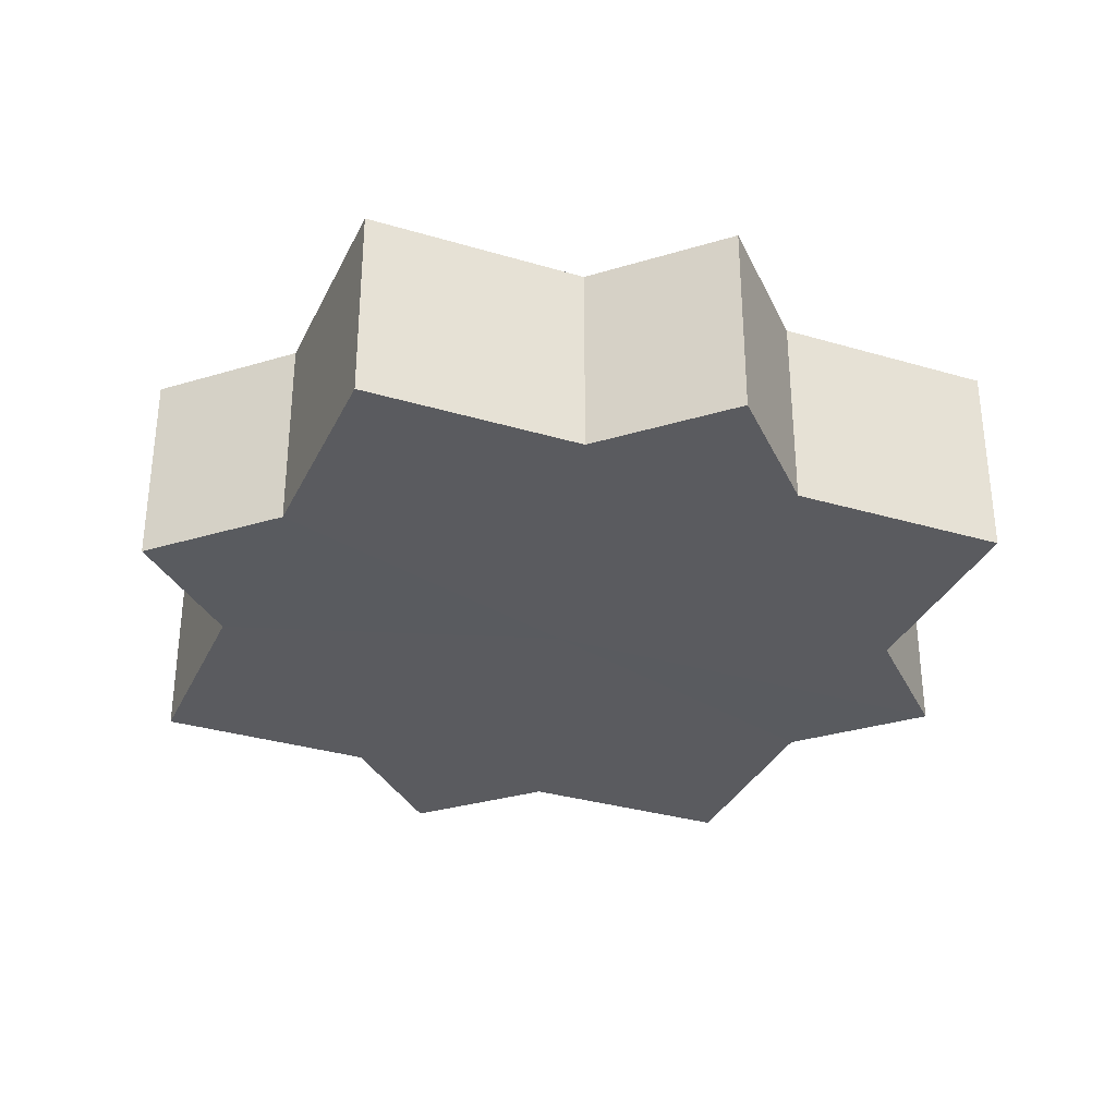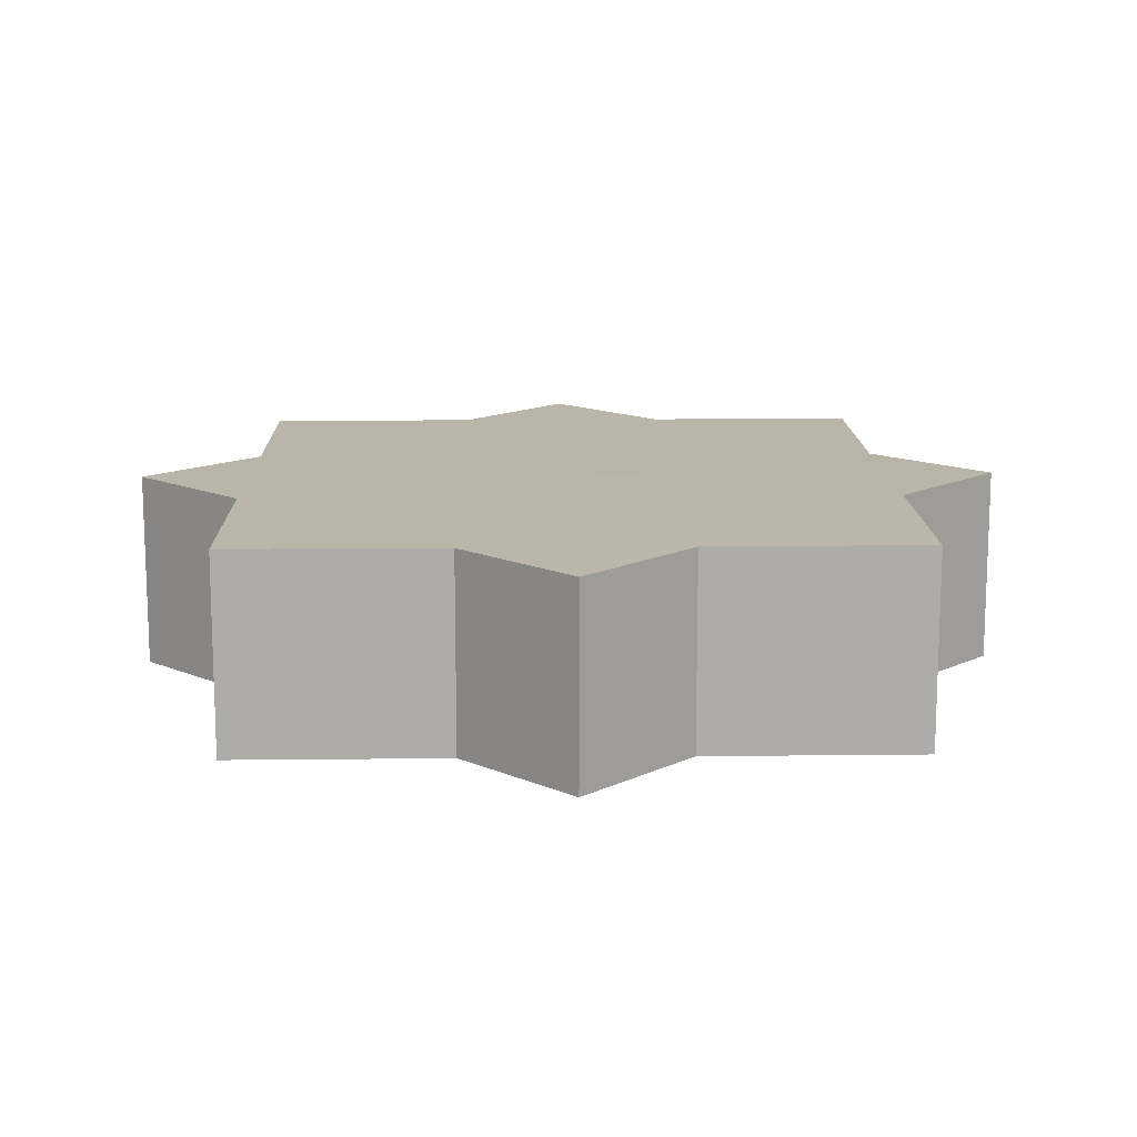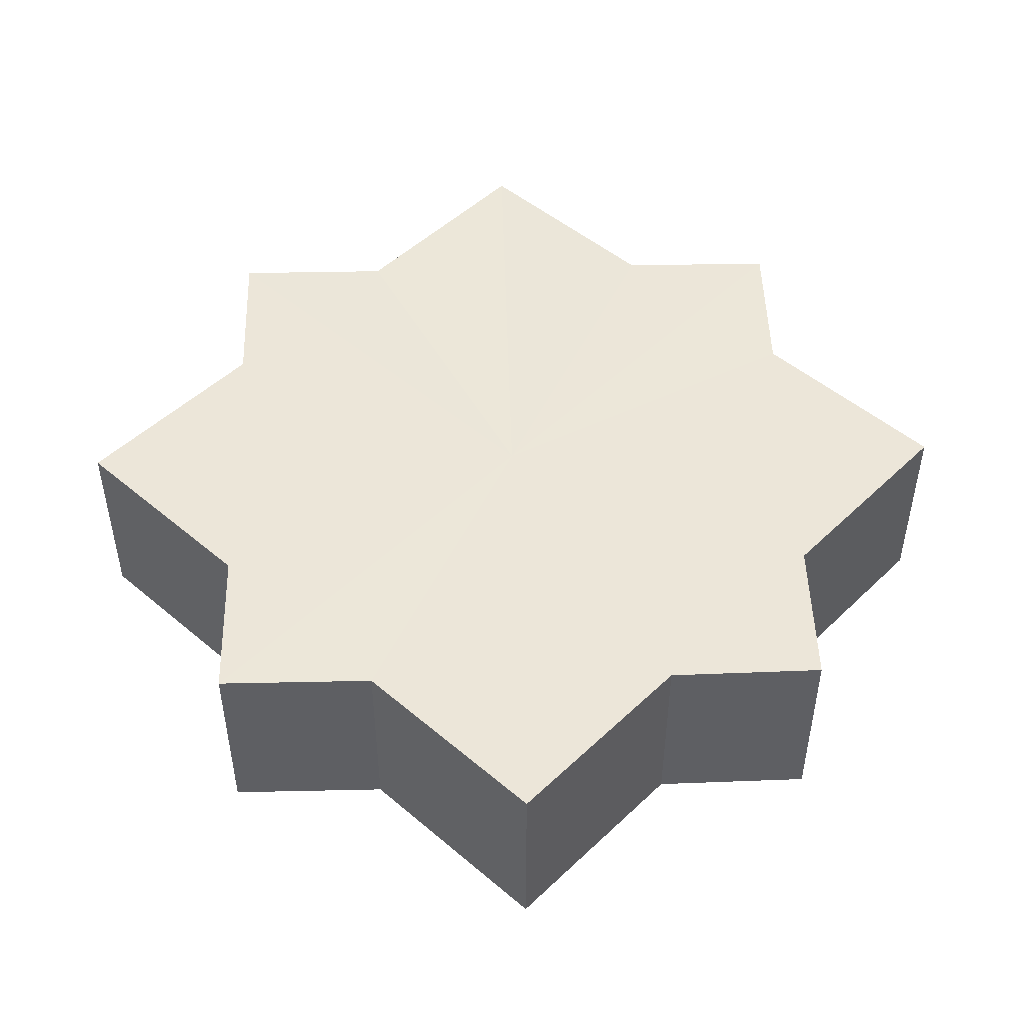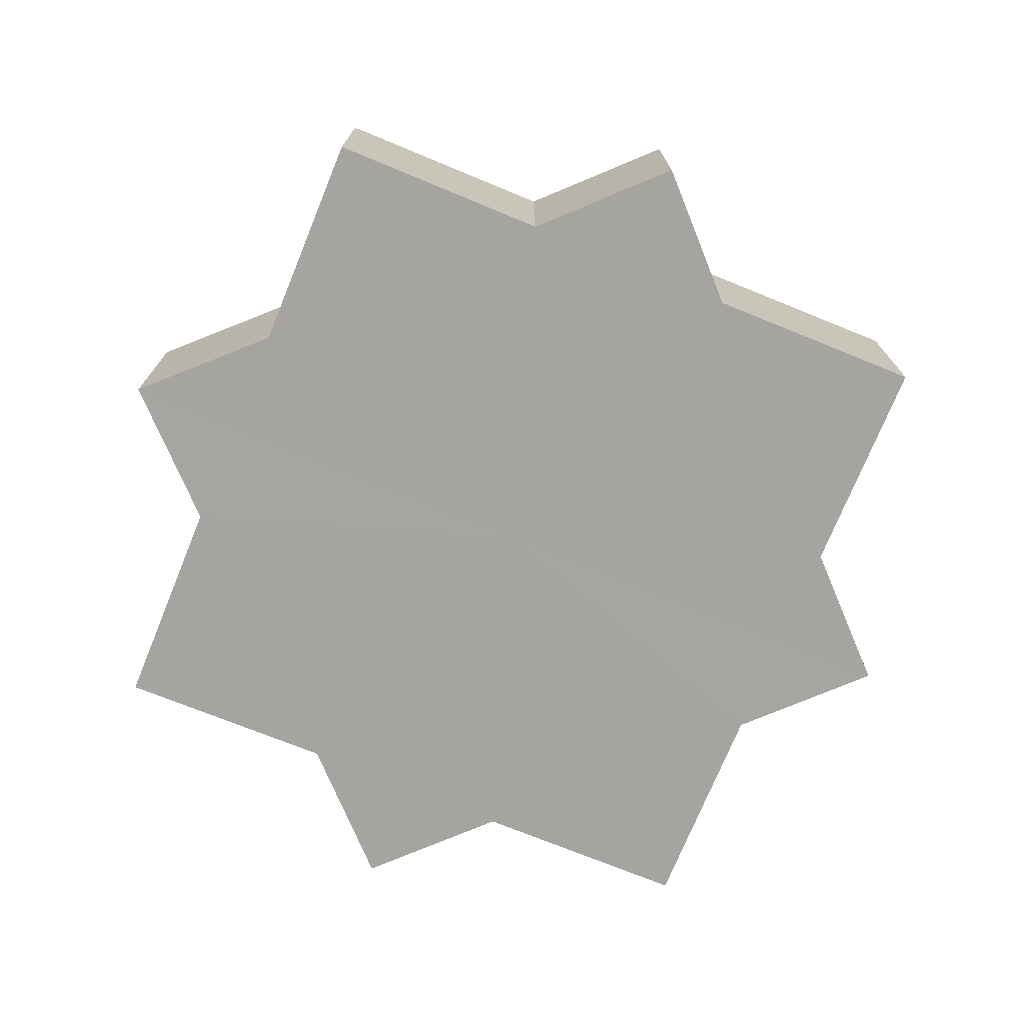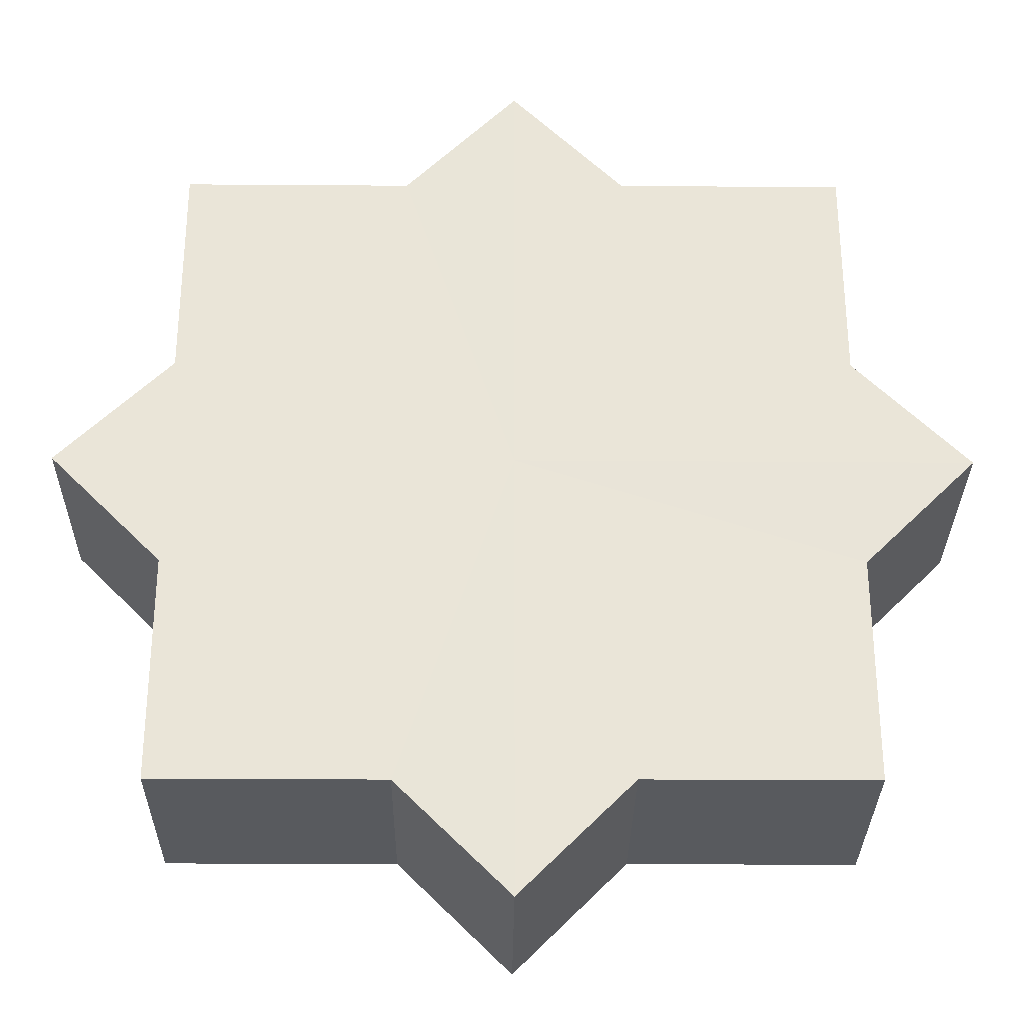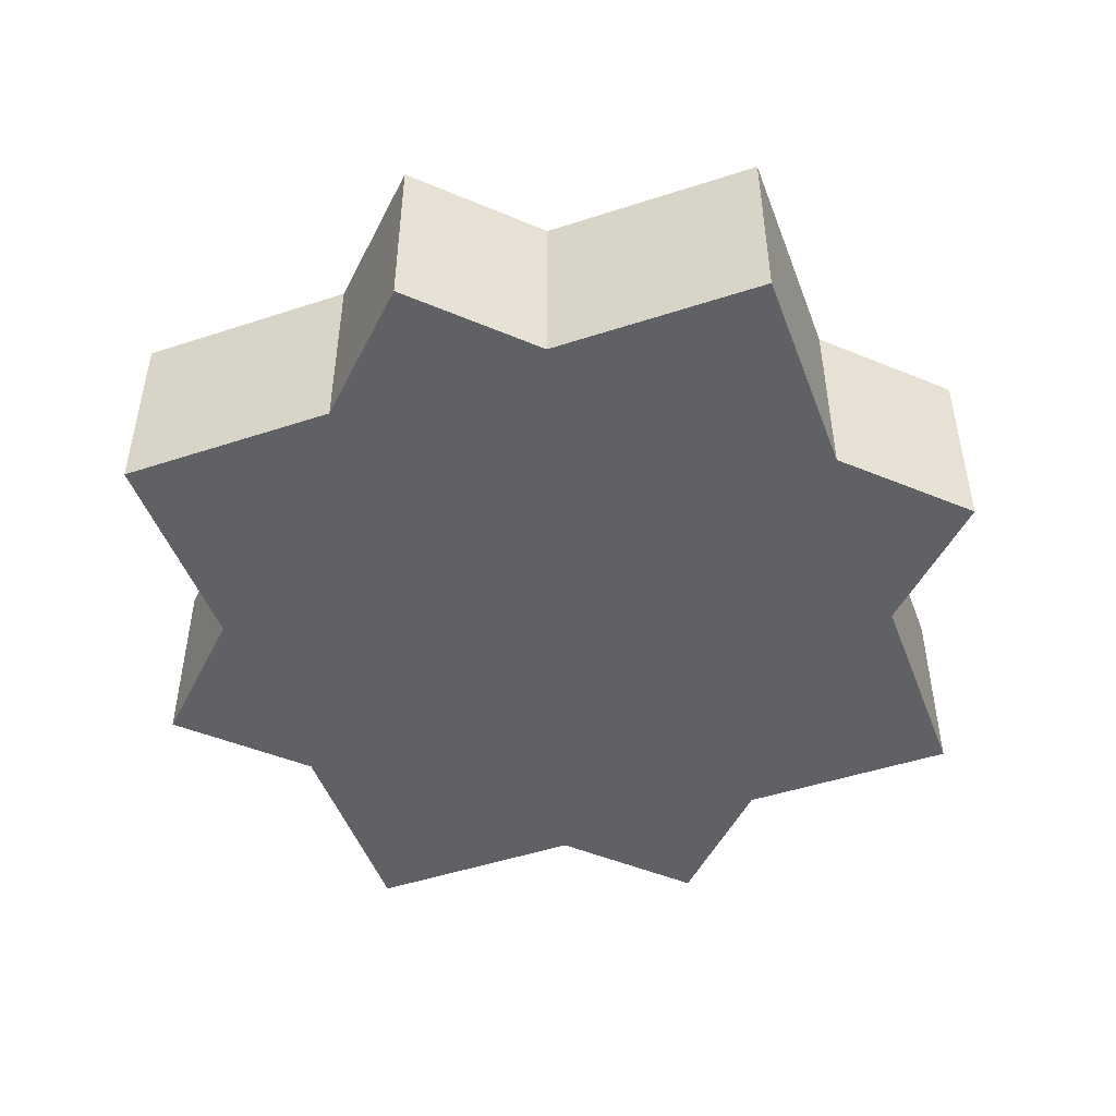
<metadata>
{"format":"obj","ext":"obj","renderer":"f3d","projection":"perspective","resolution":1024,"background":"white","views":[{"elev":-32.9,"azim":-22.3,"up":"+Z"},{"elev":13.7,"azim":-91.4,"up":"+Z"},{"elev":48.9,"azim":133.4,"up":"+Z"},{"elev":-73.4,"azim":-22.3,"up":"+Z"},{"elev":-30.3,"azim":-0.5,"up":"+Y"},{"elev":-48.4,"azim":20.0,"up":"+Z"}]}
</metadata>
<code>
o 7982
v 2174 1870 7.555
v 2174 1870 7.555
v 2174 1870 7.573
v 2174 1870 7.555
v 2174 1870 7.573
v 2174 1870 7.555
v 2174 1870 7.573
v 2174 1870 7.555
v 2174 1870 7.573
v 2174 1870 7.555
v 2174 1870 7.555
v 2174 1870 7.555
v 2174 1870 7.555
v 2174 1870 7.555
v 2174 1870 7.573
v 2174 1870 7.573
v 2174 1870 7.555
v 2174 1870 7.573
v 2174 1870 7.555
v 2174 1870 7.555
v 2174 1870 7.555
v 2174 1870 7.555
v 2174 1870 7.573
v 2174 1870 7.555
v 2174 1870 7.573
v 2174 1870 7.573
v 2174 1870 7.555
v 2174 1870 7.573
v 2174 1870 7.555
v 2174 1870 7.555
v 2174 1870 7.555
v 2174 1870 7.555
v 2174 1870 7.573
v 2174 1870 7.555
v 2174 1870 7.573
v 2174 1870 7.573
v 2174 1870 7.555
v 2174 1870 7.573
v 2174 1870 7.555
v 2174 1870 7.555
v 2174 1870 7.555
v 2174 1870 7.555
v 2174 1870 7.573
v 2174 1870 7.555
v 2174 1870 7.573
v 2174 1870 7.573
v 2174 1870 7.555
v 2174 1870 7.573
v 2174 1870 7.555
v 2174 1870 7.555
v 2174 1870 7.555
v 2174 1870 7.555
v 2174 1870 7.573
v 2174 1870 7.555
v 2174 1870 7.555
v 2174 1870 7.573
v 2174 1870 7.573
v 2174 1870 7.555
v 2174 1870 7.555
v 2174 1870 7.573
v 2174 1870 7.573
v 2174 1870 7.573
v 2174 1870 7.555
v 2174 1870 7.573
v 2174 1870 7.555
v 2174 1870 7.555
v 2174 1870 7.555
v 2174 1870 7.555
v 2174 1870 7.573
v 2174 1870 7.555
v 2174 1870 7.555
v 2174 1870 7.555
v 2174 1870 7.573
v 2174 1870 7.555
v 2174 1870 7.555
v 2174 1870 7.573
v 2174 1870 7.555
v 2174 1870 7.573
v 2174 1870 7.555
v 2174 1870 7.573
v 2174 1870 7.573
v 2174 1870 7.573
v 2174 1870 7.573
v 2174 1870 7.573
v 2174 1870 7.573
v 2174 1870 7.573
v 2174 1870 7.573
v 2174 1870 7.573
v 2174 1870 7.573
v 2174 1870 7.573
v 2174 1870 7.573
v 2174 1870 7.573
v 2174 1870 7.573
v 2174 1870 7.573
v 2174 1870 7.573
v 2174 1870 7.573
v 2174 1870 7.573
v 2174 1870 7.573
f 1 2 3
f 2 4 5
f 3 6 7
f 7 8 9
f 10 8 11
f 10 12 8
f 10 11 13
f 10 14 12
f 15 13 16
f 10 13 17
f 18 19 15
f 20 21 18
f 21 22 23
f 10 17 24
f 25 24 26
f 10 24 27
f 28 29 25
f 30 31 28
f 31 32 33
f 10 27 34
f 35 34 36
f 10 34 37
f 38 39 35
f 40 41 38
f 41 42 43
f 10 37 44
f 45 44 46
f 10 44 47
f 48 49 45
f 50 51 48
f 51 52 53
f 10 47 54
f 10 54 55
f 56 54 57
f 10 55 58
f 10 58 59
f 10 59 14
f 60 58 61
f 62 63 56
f 64 65 60
f 66 67 62
f 67 68 69
f 70 71 64
f 71 72 73
f 74 75 76
f 75 77 78
f 76 79 80
f 80 14 81
f 82 83 84
f 82 85 83
f 82 84 86
f 82 87 85
f 82 86 88
f 82 89 87
f 82 88 90
f 82 91 89
f 82 90 92
f 82 93 91
f 82 92 94
f 82 95 93
f 82 94 96
f 82 97 95
f 82 96 98
f 82 98 97

</code>
